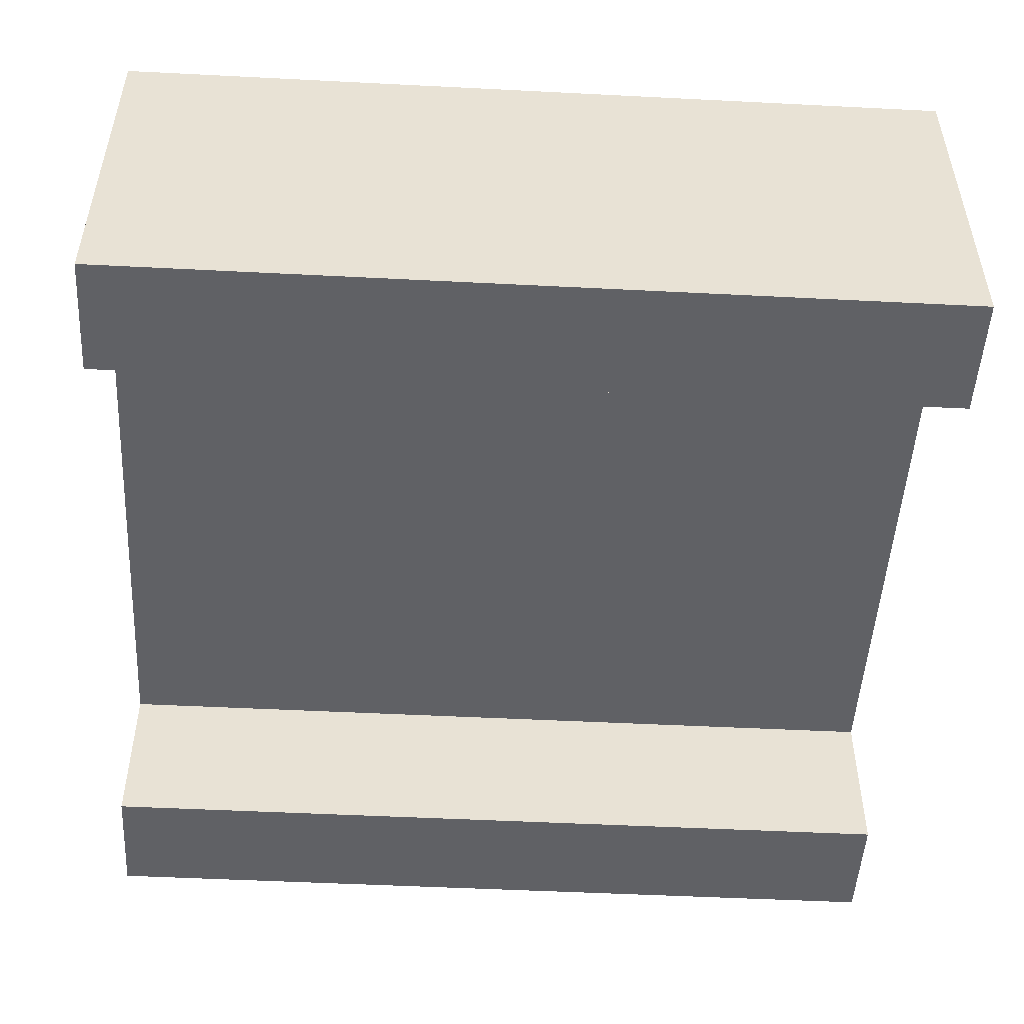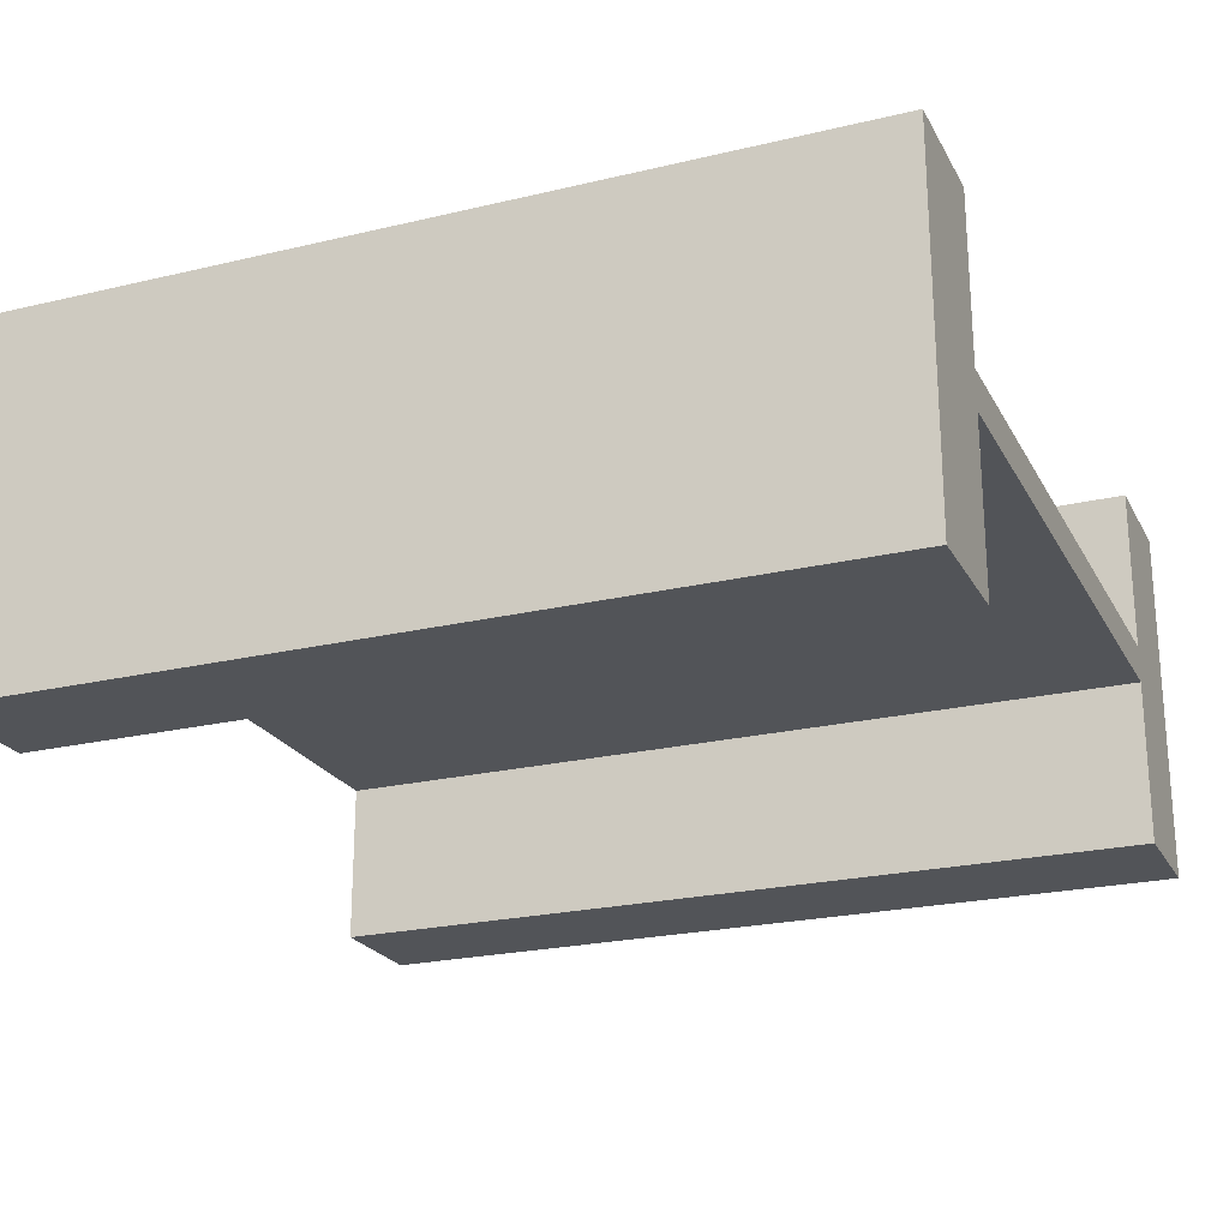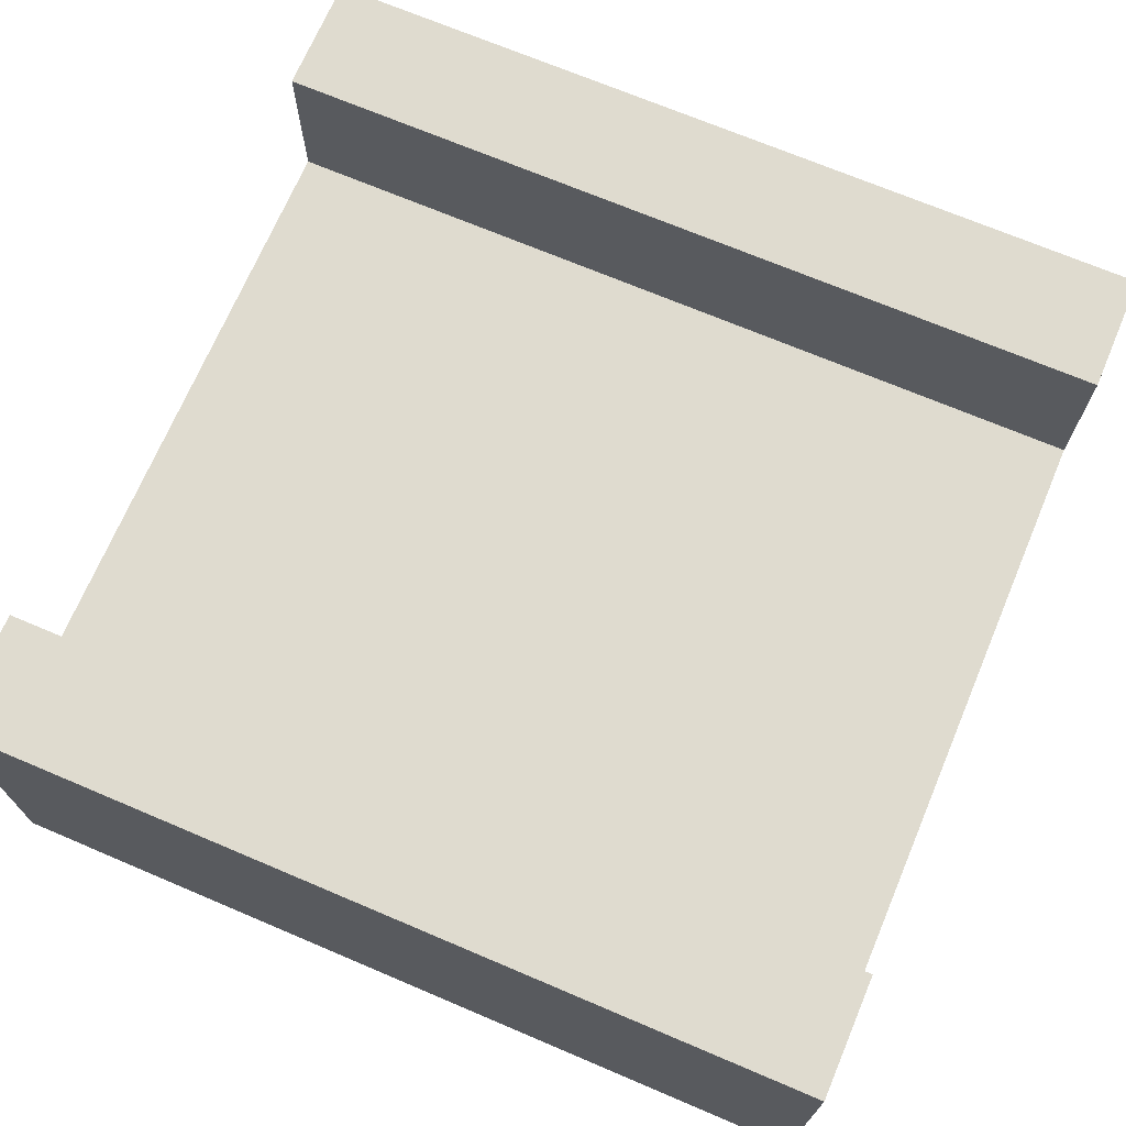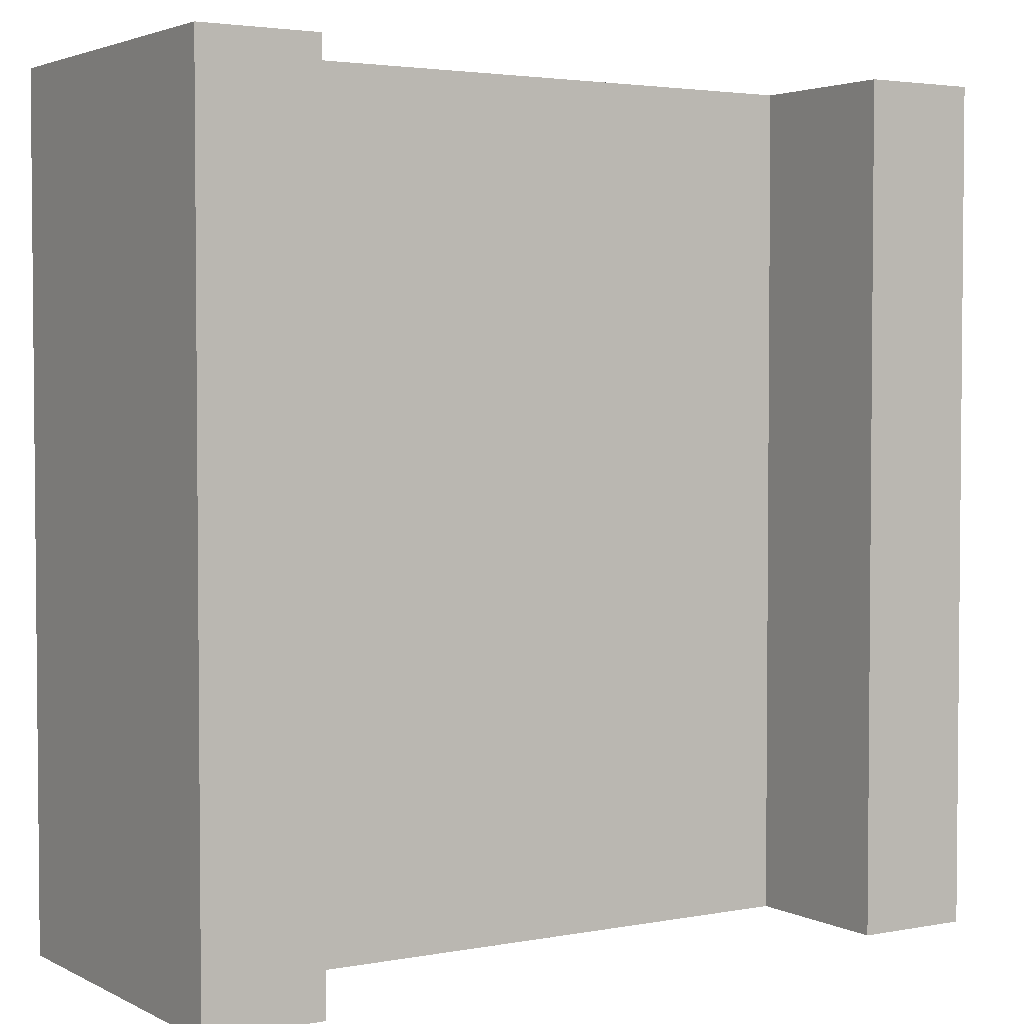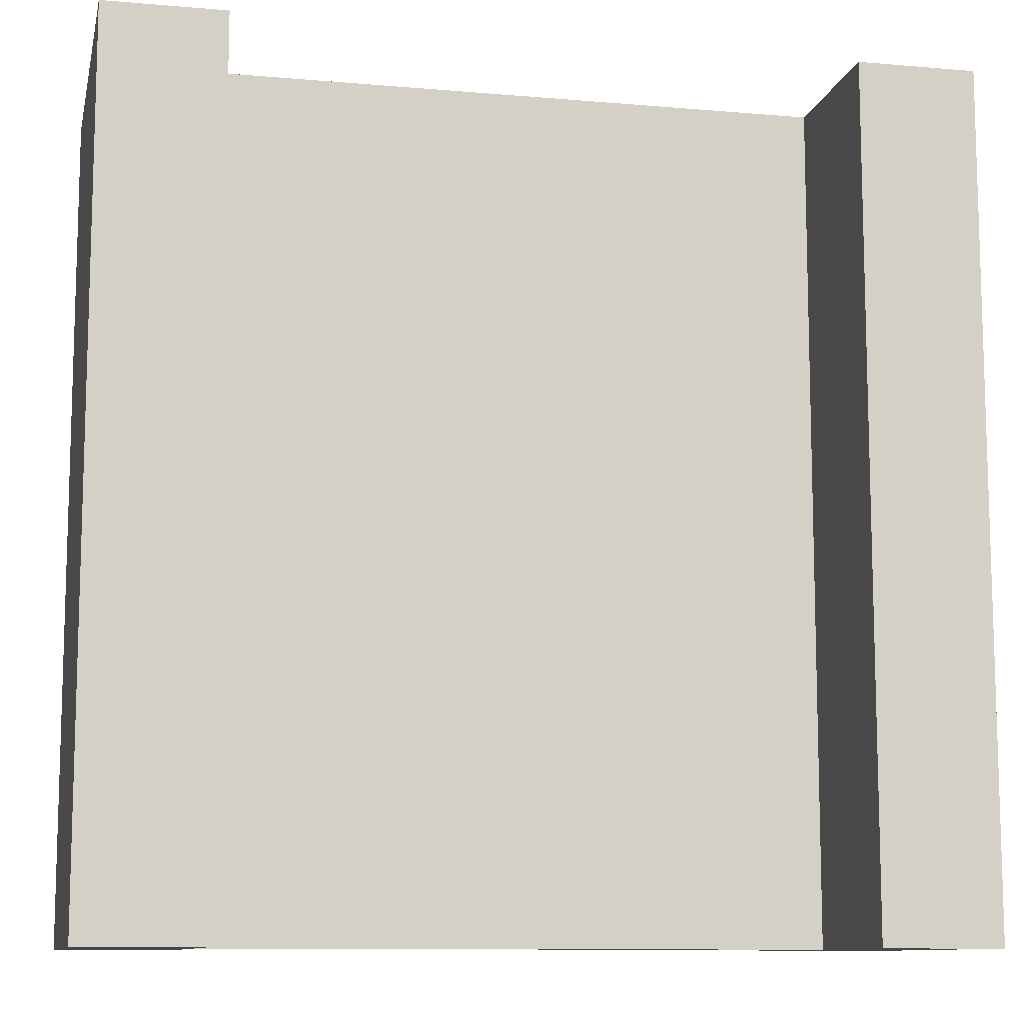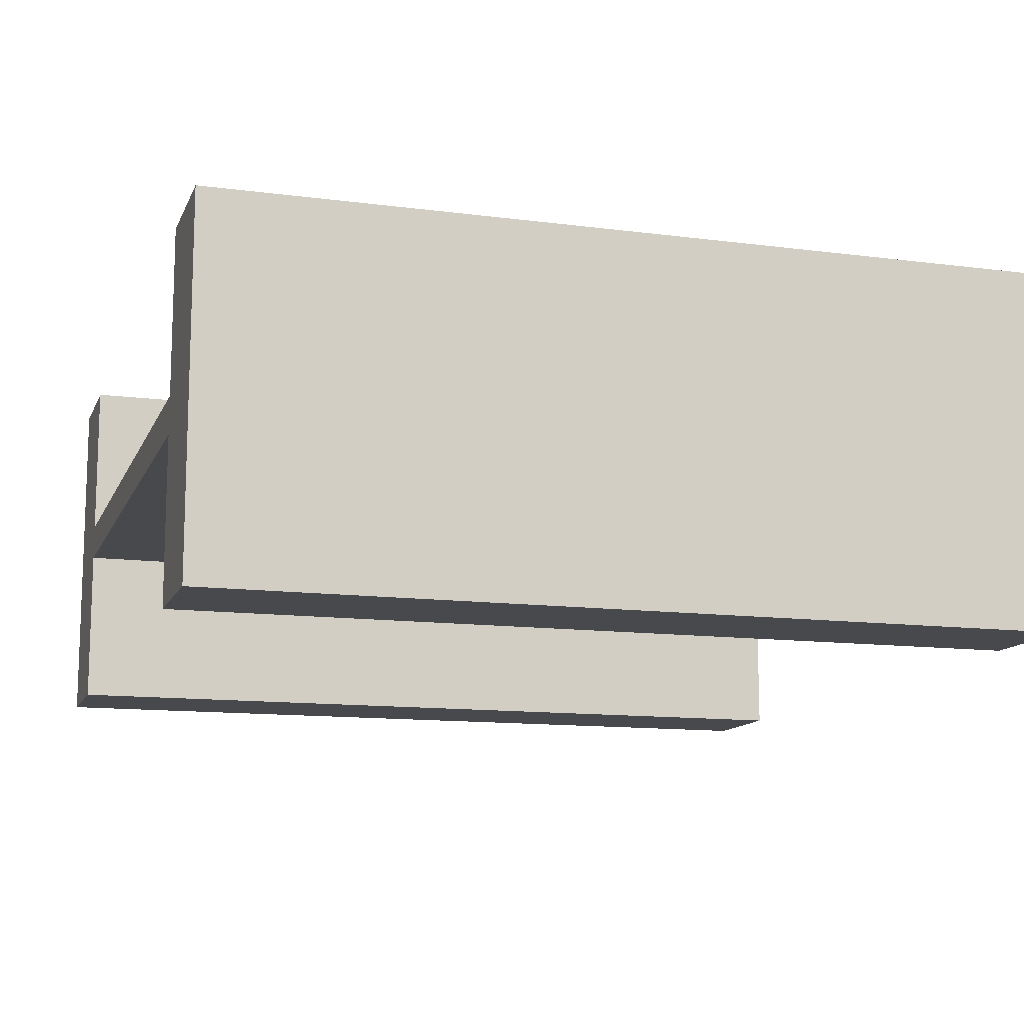
<metadata>
{"format":"obj","ext":"obj","renderer":"f3d","projection":"perspective","resolution":1024,"background":"white","views":[{"elev":-50.1,"azim":86.8,"up":"+Z"},{"elev":-23.0,"azim":112.1,"up":"+Z"},{"elev":70.4,"azim":113.0,"up":"+Z"},{"elev":3.1,"azim":147.6,"up":"+Y"},{"elev":-10.5,"azim":167.7,"up":"+Y"},{"elev":-12.4,"azim":-107.0,"up":"+Z"}]}
</metadata>
<code>
o model_1448
v 0 0 0.02183
v 0 1 0.02183
v -0.36 1 0.02183
v -0.36 0 0.02183
v 0 0 -0.02183
v 0 1 -0.02183
v 0.36 1 -0.02183
v 0.36 0 -0.02183
v -0.36 0 -0.02183
v -0.36 1 -0.02183
v 0.36 0 0.02183
v 0.36 1 0.02183
v 0.36 0 -0.02183
v 0.36 0 0.02183
v -0.36 0 0.02183
v -0.36 0 -0.02183
v 0.36 1 -0.02183
v -0.36 1 -0.02183
v -0.36 1 0.02183
v 0.36 1 0.02183
v 0.5 0 0.2137
v 0.36 0 0.2137
v 0.36 0 0.01491
v 0.5 0 0.1028
v 0.5 0 -0.1028
v 0.36 0 -0.01491
v 0.5 0 -0.2137
v 0.36 0 -0.2137
v -0.5 0 0.2137
v -0.5 0 0.1028
v -0.36 0 0.01491
v -0.36 0 0.2137
v -0.5 0 -0.1028
v -0.36 0 -0.01491
v -0.5 0 -0.2137
v -0.36 0 -0.2137
v 0.5 1 0.2137
v 0.5 1 0.1028
v 0.36 1 0.01491
v 0.36 1 0.2137
v 0.5 1 -0.1028
v 0.36 1 -0.01491
v 0.36 1 0.01491
v 0.5 1 0.1028
v 0.5 1 -0.2137
v 0.36 1 -0.2137
v 0.36 1 -0.01491
v 0.5 1 -0.1028
v -0.5 1 0.2137
v -0.36 1 0.2137
v -0.36 1 0.01491
v -0.5 1 0.1028
v -0.5 1 -0.1028
v -0.5 1 0.1028
v -0.36 1 0.01491
v -0.36 1 -0.01491
v -0.5 1 -0.2137
v -0.5 1 -0.1028
v -0.36 1 -0.01491
v -0.36 1 -0.2137
v -0.5 1 0.1146
v -0.5 1 -0.1146
v -0.5 0 -0.1146
v -0.5 0 0.1146
v 0.5 1 -0.1146
v 0.5 1 0.1146
v 0.5 0 0.1146
v 0.5 0 -0.1146
v 0.36 1 -0.2137
v 0.5 1 -0.2137
v 0.5 0 -0.2137
v 0.36 0 -0.2137
v 0.5 1 -0.2137
v 0.5 1 -0.1146
v 0.5 0 -0.1146
v 0.5 0 -0.2137
v 0.36 1 -0.0151
v 0.36 1 -0.2137
v 0.36 0 -0.2137
v 0.36 0 -0.0151
v -0.36 1 -0.2137
v -0.36 1 -0.0151
v -0.36 0 -0.0151
v -0.36 0 -0.2137
v -0.5 1 -0.1146
v -0.5 1 -0.2137
v -0.5 0 -0.2137
v -0.5 0 -0.1146
v -0.5 1 -0.2137
v -0.36 1 -0.2137
v -0.36 0 -0.2137
v -0.5 0 -0.2137
v -0.5 1 0.2137
v -0.5 0 0.2137
v -0.36 0 0.2137
v -0.36 1 0.2137
v -0.5 1 0.1146
v -0.5 0 0.1146
v -0.5 0 0.2137
v -0.5 1 0.2137
v -0.36 1 0.2137
v -0.36 0 0.2137
v -0.36 0 0.0151
v -0.36 1 0.0151
v 0.36 1 0.0151
v 0.36 0 0.0151
v 0.36 0 0.2137
v 0.36 1 0.2137
v 0.5 1 0.2137
v 0.5 0 0.2137
v 0.5 0 0.1146
v 0.5 1 0.1146
v 0.36 1 0.2137
v 0.36 0 0.2137
v 0.5 0 0.2137
v 0.5 1 0.2137
g surface_000
f 11 12 2
f 11 2 1
f 1 2 3
f 1 3 4
f 9 10 6
f 9 6 5
f 5 6 7
f 5 7 8
f 17 19 20
f 17 18 19
f 13 15 16
f 13 14 15
f 57 59 60
f 57 58 59
f 53 55 56
f 53 54 55
f 49 51 52
f 49 50 51
f 45 47 48
f 45 46 47
f 41 43 44
f 41 42 43
f 37 39 40
f 37 38 39
f 35 36 34
f 35 34 33
f 33 34 31
f 33 31 30
f 29 30 31
f 29 31 32
f 27 26 28
f 27 25 26
f 25 23 26
f 25 24 23
f 21 23 24
f 21 22 23
f 65 67 68
f 65 66 67
f 61 63 64
f 61 62 63
f 113 115 116
f 113 114 115
f 109 111 112
f 109 110 111
f 105 107 108
f 105 106 107
f 101 103 104
f 101 102 103
f 97 99 100
f 97 98 99
f 93 95 96
f 93 94 95
f 89 91 92
f 89 90 91
f 85 87 88
f 85 86 87
f 81 83 84
f 81 82 83
f 77 79 80
f 77 78 79
f 73 75 76
f 73 74 75
f 69 71 72
f 69 70 71

</code>
